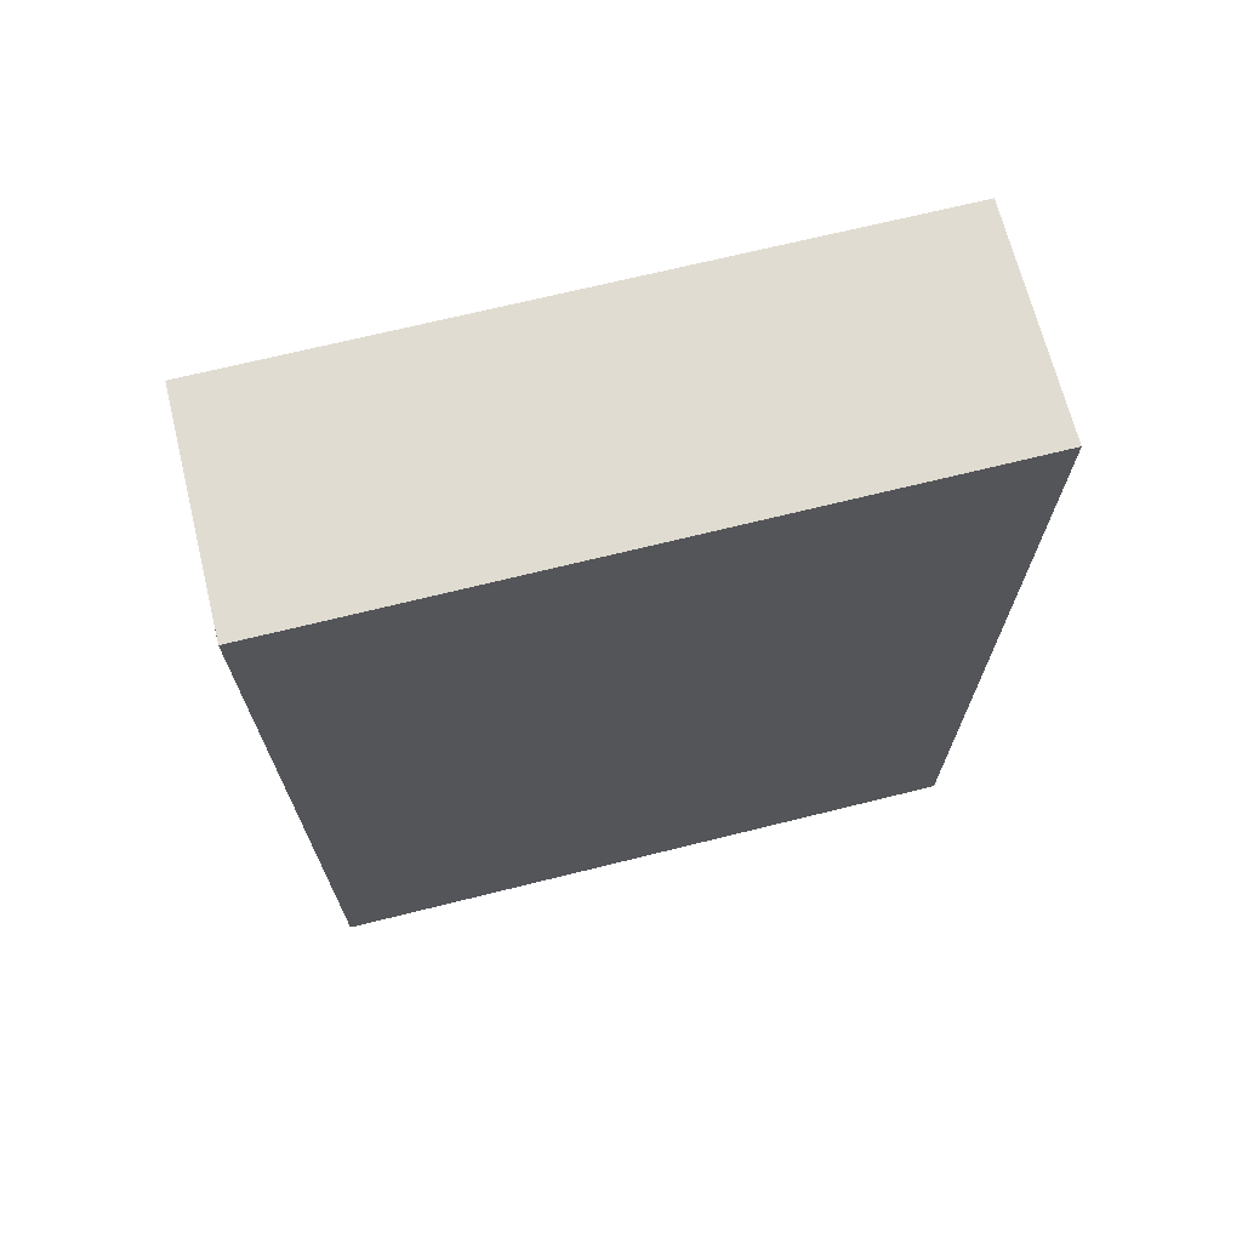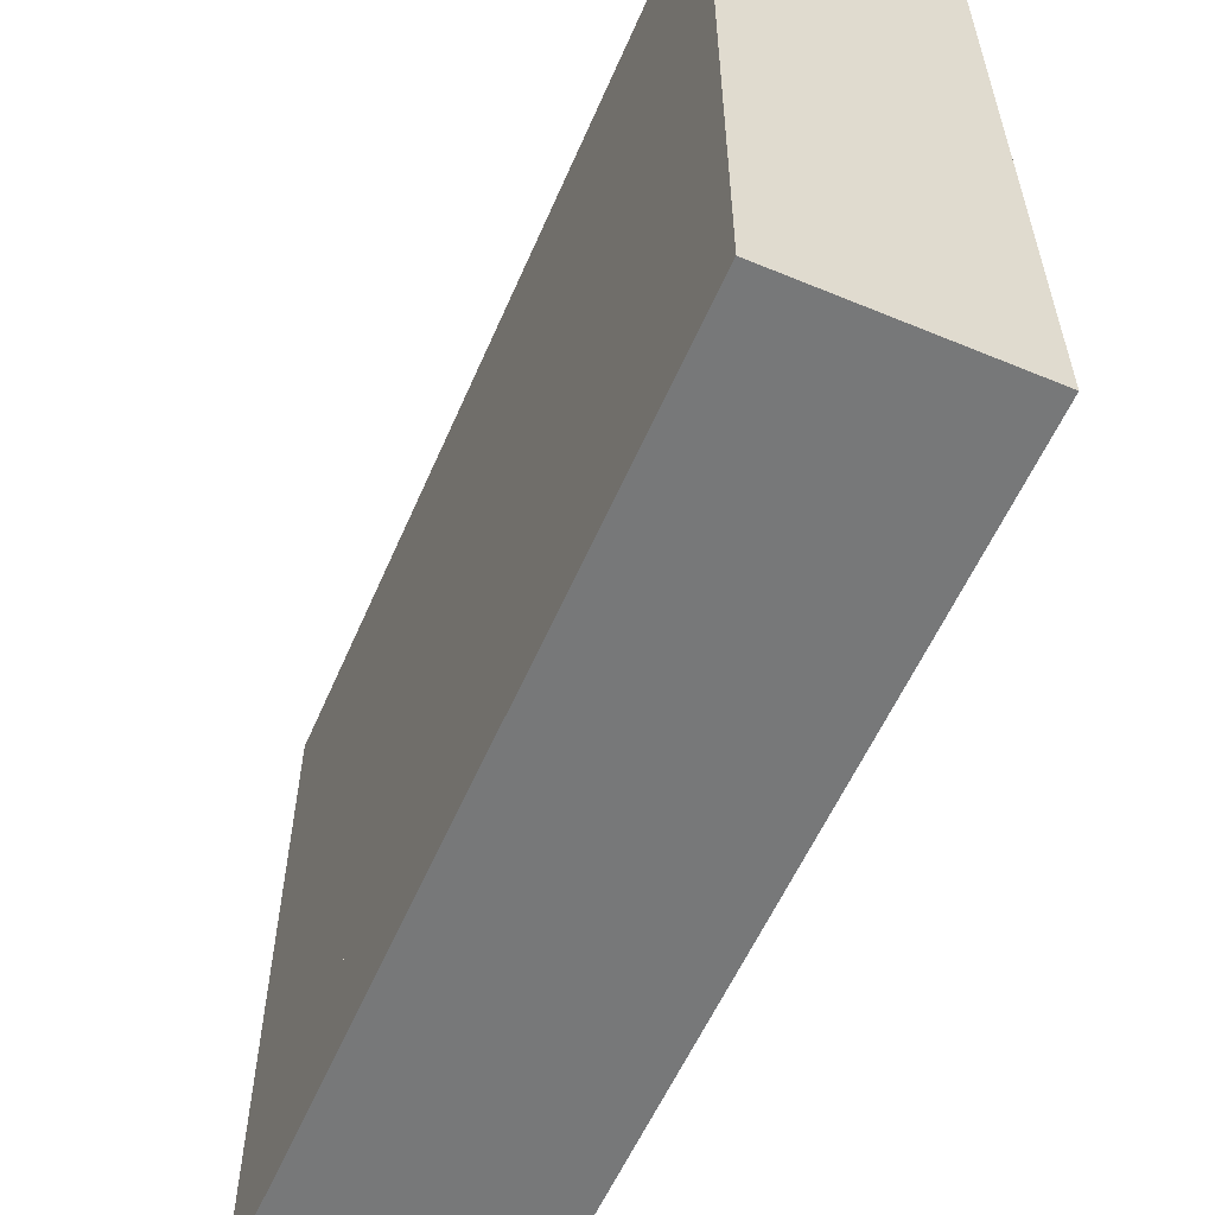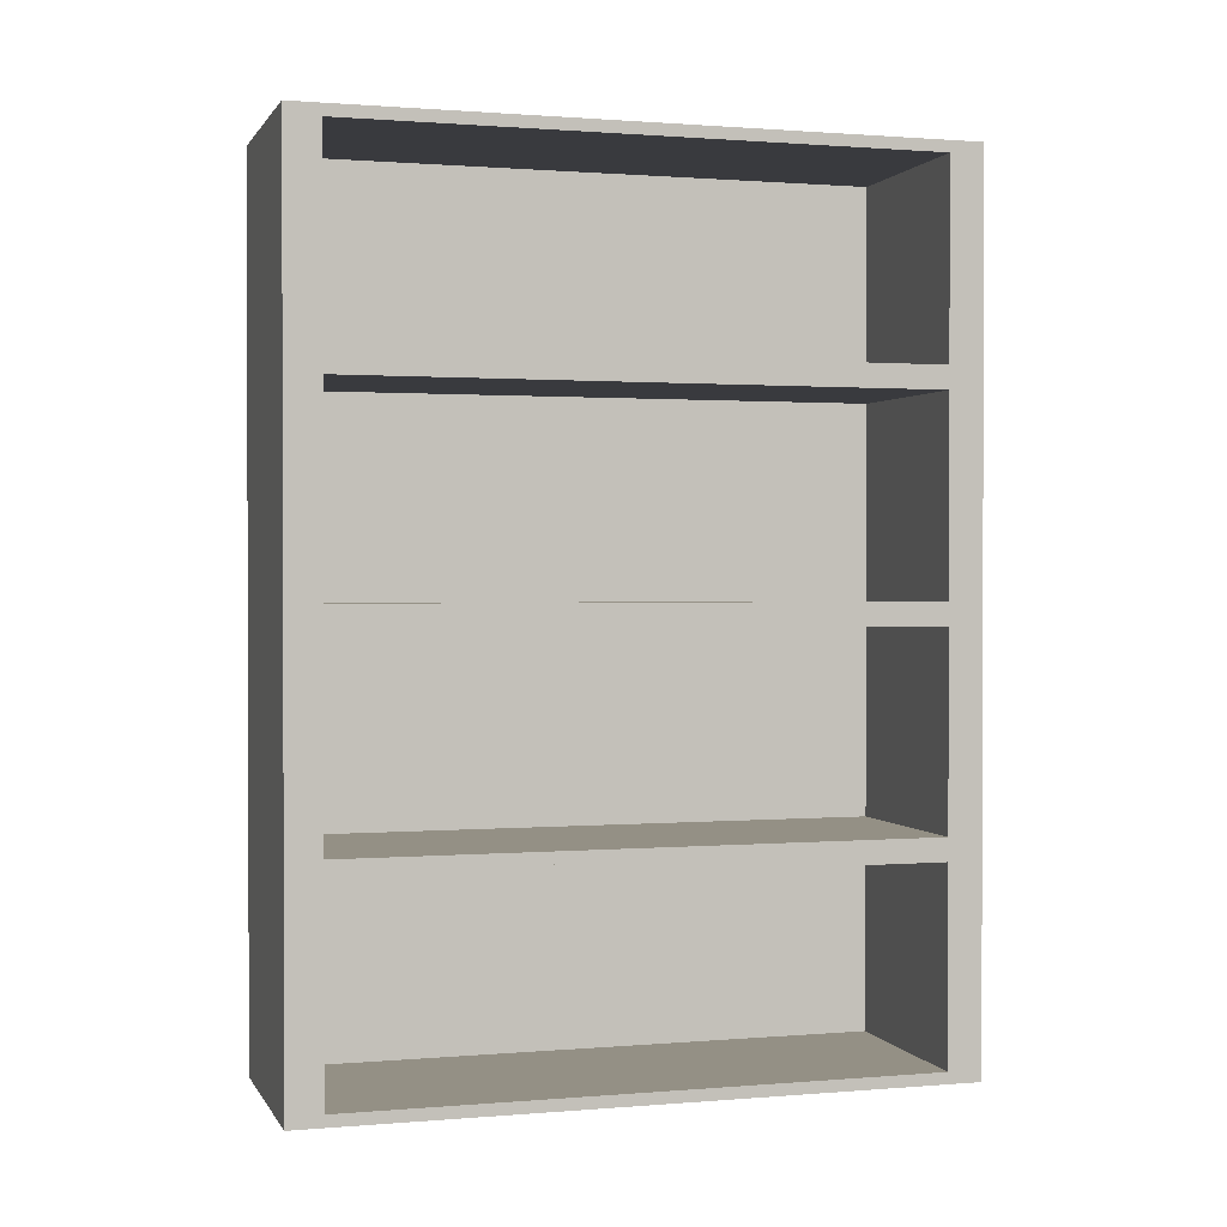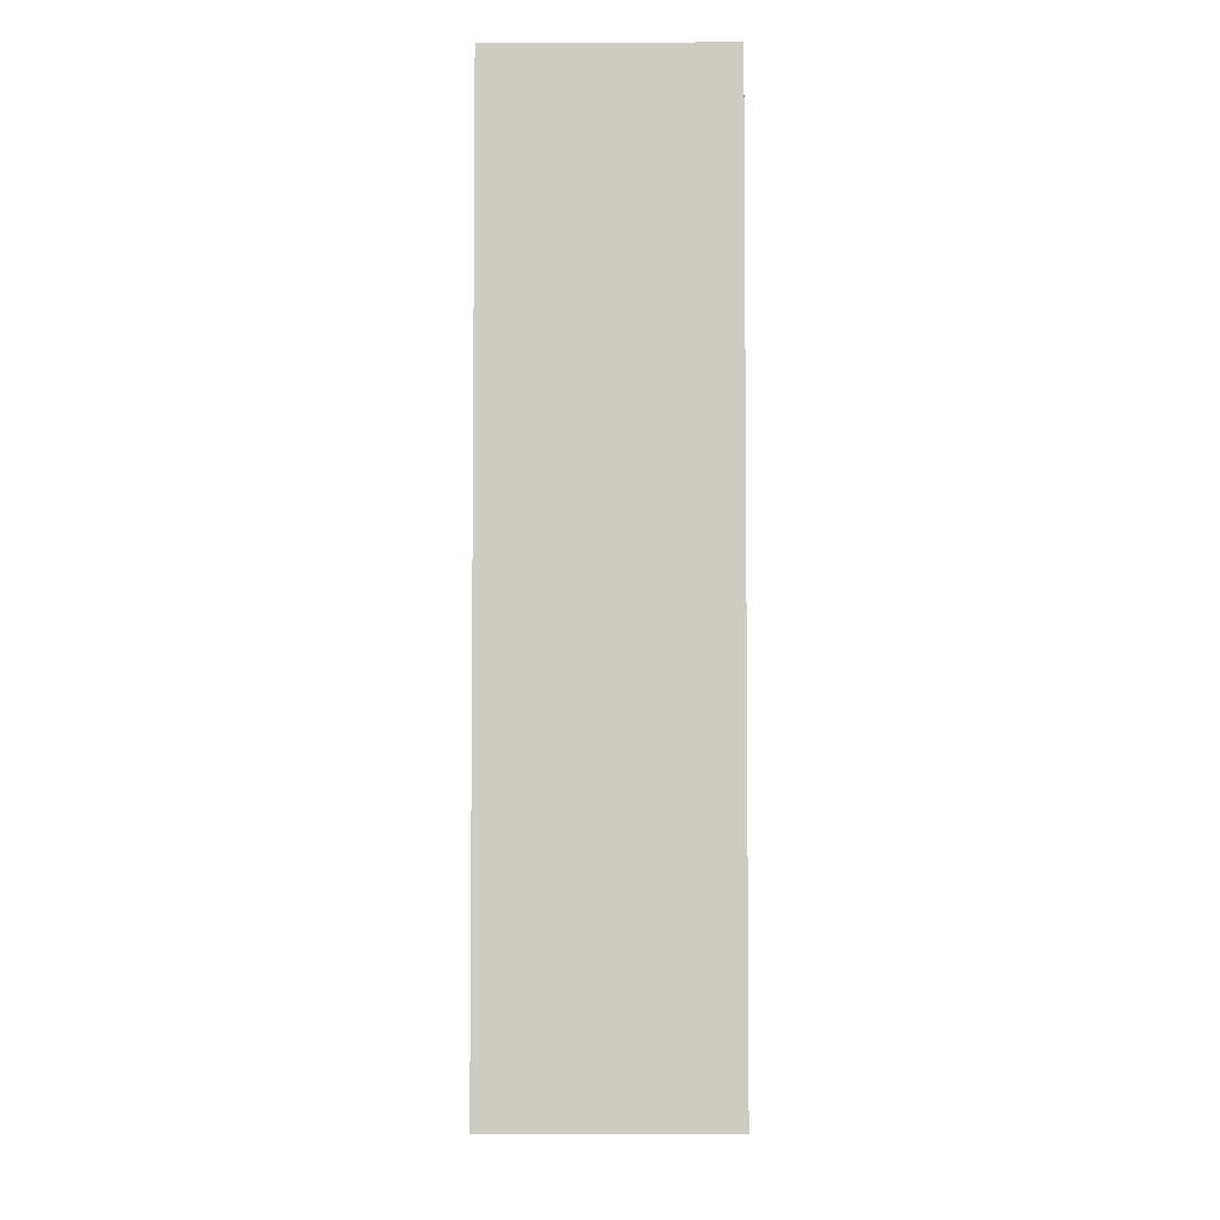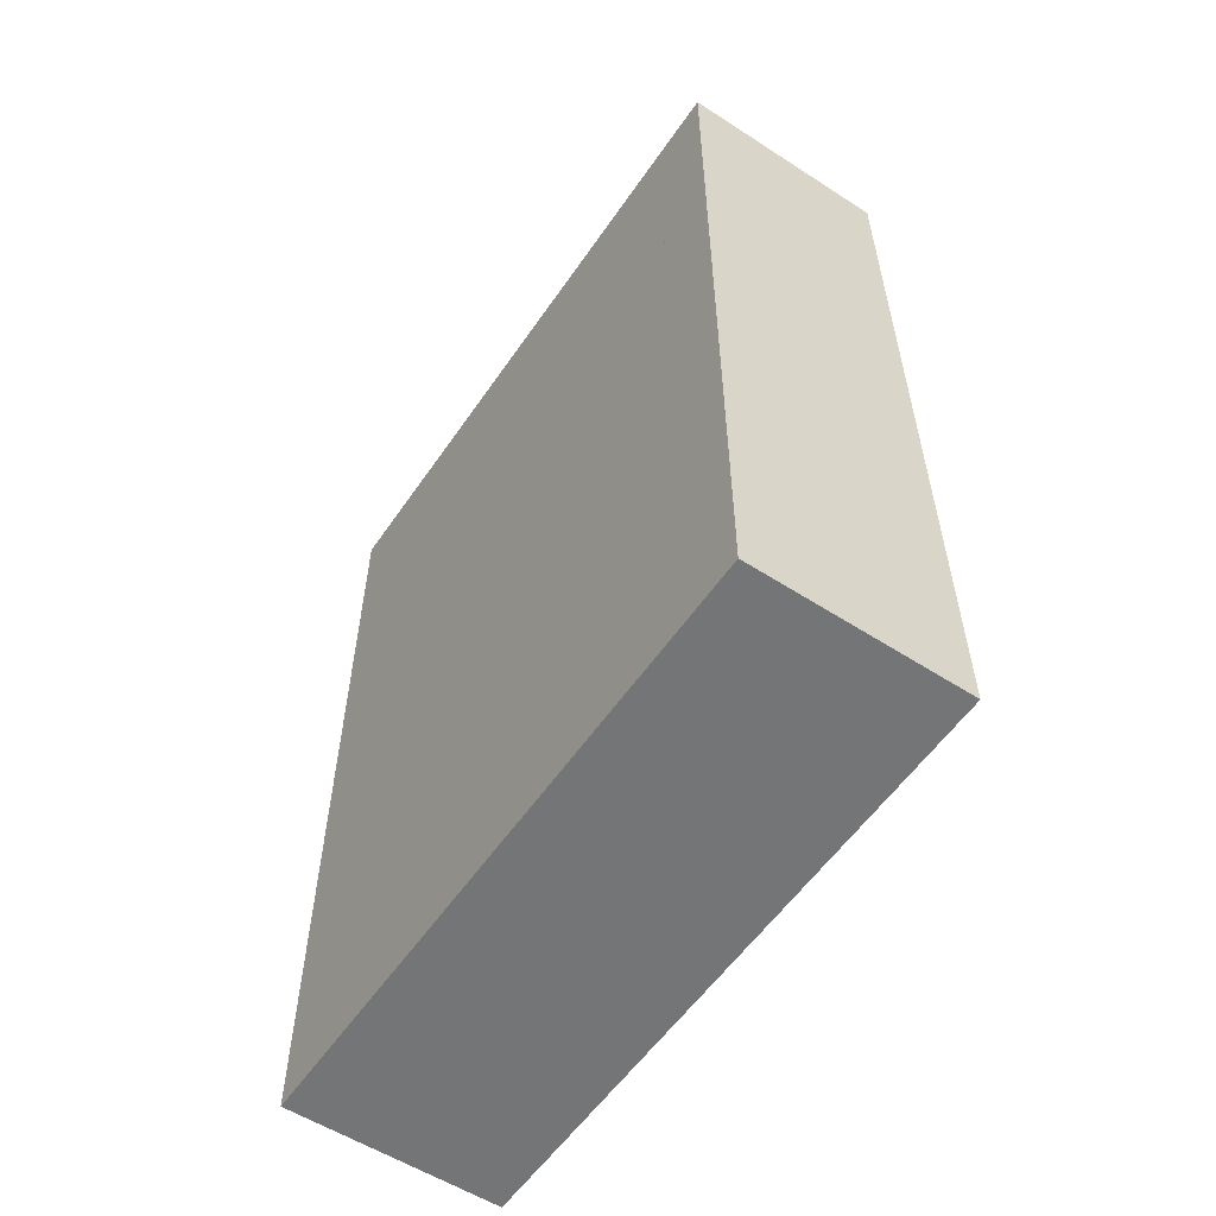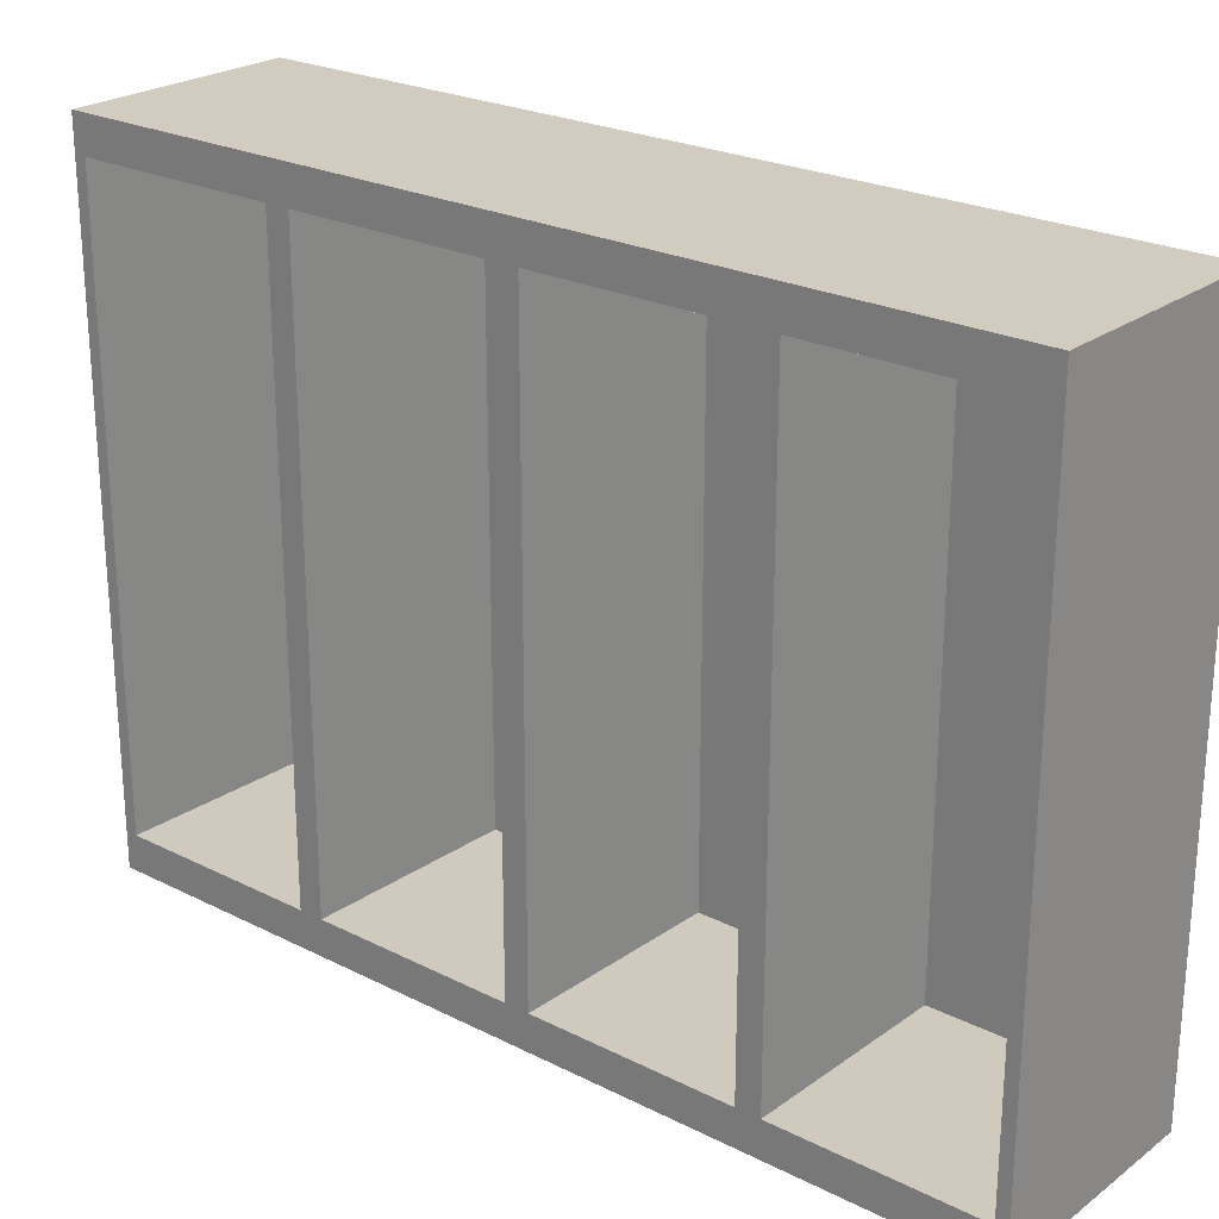
<metadata>
{"format":"obj","ext":"obj","renderer":"f3d","projection":"perspective","resolution":1024,"background":"white","views":[{"elev":69.2,"azim":-104.0,"up":"+Y"},{"elev":-57.3,"azim":-23.3,"up":"+Z"},{"elev":1.0,"azim":73.2,"up":"+Y"},{"elev":-4.5,"azim":0.1,"up":"+Y"},{"elev":-56.5,"azim":-34.0,"up":"+Y"},{"elev":24.0,"azim":129.8,"up":"+Z"}]}
</metadata>
<code>
o Cube
v 1 1 -2.981
v 1 -1 -2.981
v 1 1 2.981
v 1 -1 2.981
v -1 1 -2.981
v -1 -1 -2.981
v -1 1 2.981
v -1 -1 2.981
v 1 0.8939 -2.665
v 1 -0.8939 -2.665
v 1 0.8939 2.665
v 1 -0.8939 2.665
v -0.9134 0.9134 -2.723
v -0.9134 -0.9134 -2.723
v -0.9134 0.9134 2.723
v -0.9134 -0.9134 2.723
v 1 3 -2.981
v 1 1 -2.981
v 1 3 2.981
v 1 1 2.981
v -1 3 -2.981
v -1 1 -2.981
v -1 3 2.981
v -1 1 2.981
v 1 2.894 -2.665
v 1 1.106 -2.665
v 1 2.894 2.665
v 1 1.106 2.665
v -0.9134 2.913 -2.723
v -0.9134 1.087 -2.723
v -0.9134 2.913 2.723
v -0.9134 1.087 2.723
v 1 5 -2.981
v 1 3 -2.981
v 1 5 2.981
v 1 3 2.981
v -1 5 -2.981
v -1 3 -2.981
v -1 5 2.981
v -1 3 2.981
v 1 4.894 -2.665
v 1 3.106 -2.665
v 1 4.894 2.665
v 1 3.106 2.665
v -0.9134 4.913 -2.723
v -0.9134 3.087 -2.723
v -0.9134 4.913 2.723
v -0.9134 3.087 2.723
v 1 7 -2.981
v 1 5 -2.981
v 1 7 2.981
v 1 5 2.981
v -1 7 -2.981
v -1 5 -2.981
v -1 7 2.981
v -1 5 2.981
v 1 6.894 -2.665
v 1 5.106 -2.665
v 1 6.894 2.665
v 1 5.106 2.665
v -0.9134 6.913 -2.723
v -0.9134 5.087 -2.723
v -0.9134 6.913 2.723
v -0.9134 5.087 2.723
f 5 3 1
f 3 8 4
f 7 6 8
f 2 8 6
f 5 2 6
f 11 13 9
f 16 11 12
f 14 15 16
f 16 10 14
f 10 13 14
f 1 10 2
f 4 11 3
f 3 9 1
f 2 12 4
f 21 19 17
f 19 24 20
f 23 22 24
f 18 24 22
f 21 18 22
f 27 29 25
f 32 27 28
f 30 31 32
f 32 26 30
f 26 29 30
f 17 26 18
f 20 27 19
f 19 25 17
f 18 28 20
f 37 35 33
f 35 40 36
f 39 38 40
f 34 40 38
f 37 34 38
f 43 45 41
f 48 43 44
f 46 47 48
f 48 42 46
f 42 45 46
f 33 42 34
f 36 43 35
f 35 41 33
f 34 44 36
f 53 51 49
f 51 56 52
f 55 54 56
f 50 56 54
f 53 50 54
f 59 61 57
f 64 59 60
f 62 63 64
f 64 58 62
f 58 61 62
f 49 58 50
f 52 59 51
f 51 57 49
f 50 60 52
f 5 7 3
f 3 7 8
f 7 5 6
f 2 4 8
f 5 1 2
f 11 15 13
f 16 15 11
f 14 13 15
f 16 12 10
f 10 9 13
f 1 9 10
f 4 12 11
f 3 11 9
f 2 10 12
f 21 23 19
f 19 23 24
f 23 21 22
f 18 20 24
f 21 17 18
f 27 31 29
f 32 31 27
f 30 29 31
f 32 28 26
f 26 25 29
f 17 25 26
f 20 28 27
f 19 27 25
f 18 26 28
f 37 39 35
f 35 39 40
f 39 37 38
f 34 36 40
f 37 33 34
f 43 47 45
f 48 47 43
f 46 45 47
f 48 44 42
f 42 41 45
f 33 41 42
f 36 44 43
f 35 43 41
f 34 42 44
f 53 55 51
f 51 55 56
f 55 53 54
f 50 52 56
f 53 49 50
f 59 63 61
f 64 63 59
f 62 61 63
f 64 60 58
f 58 57 61
f 49 57 58
f 52 60 59
f 51 59 57
f 50 58 60

</code>
